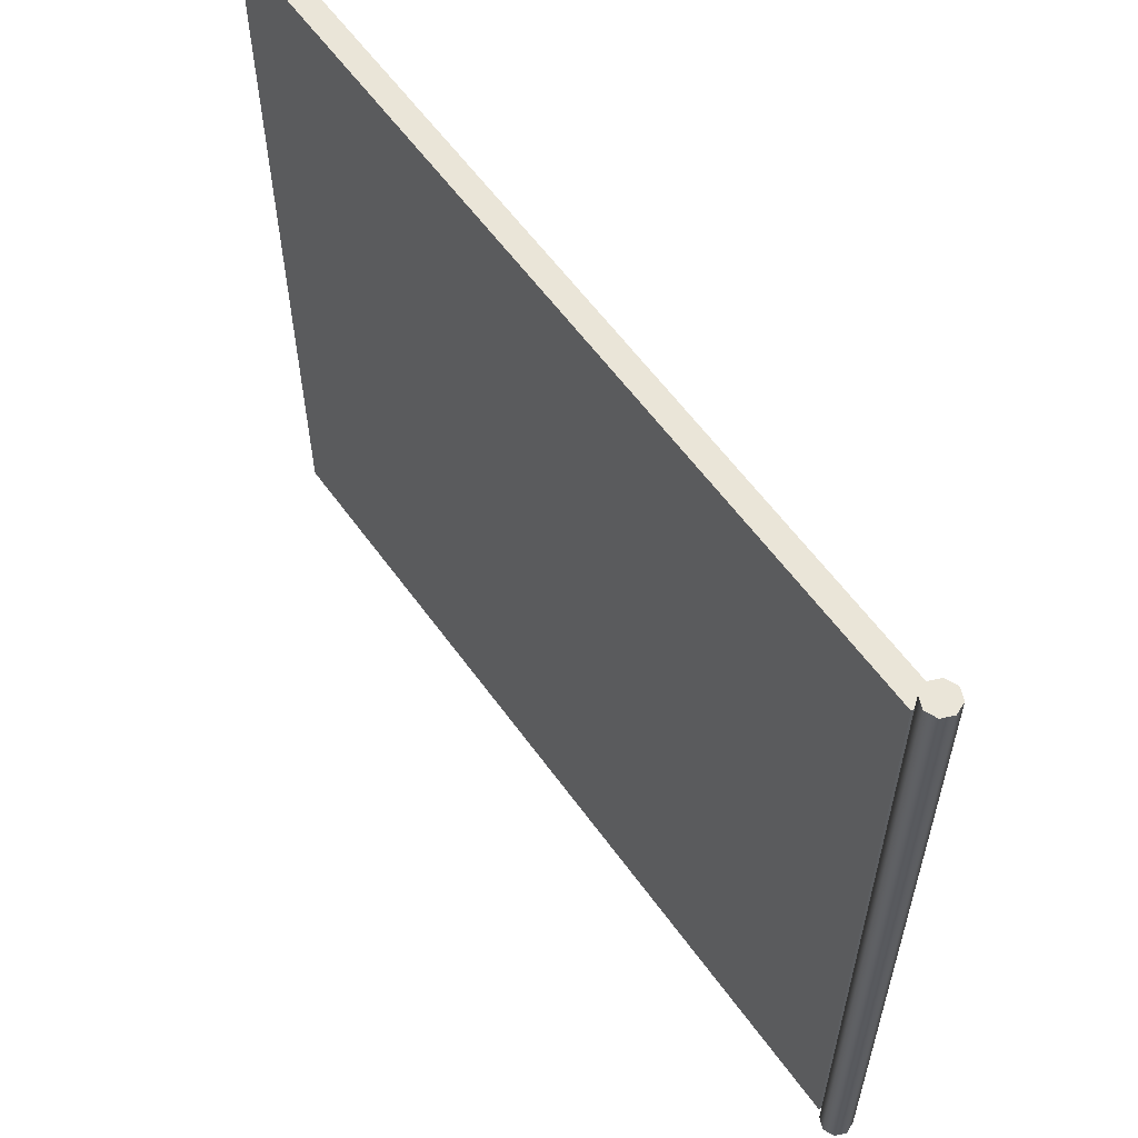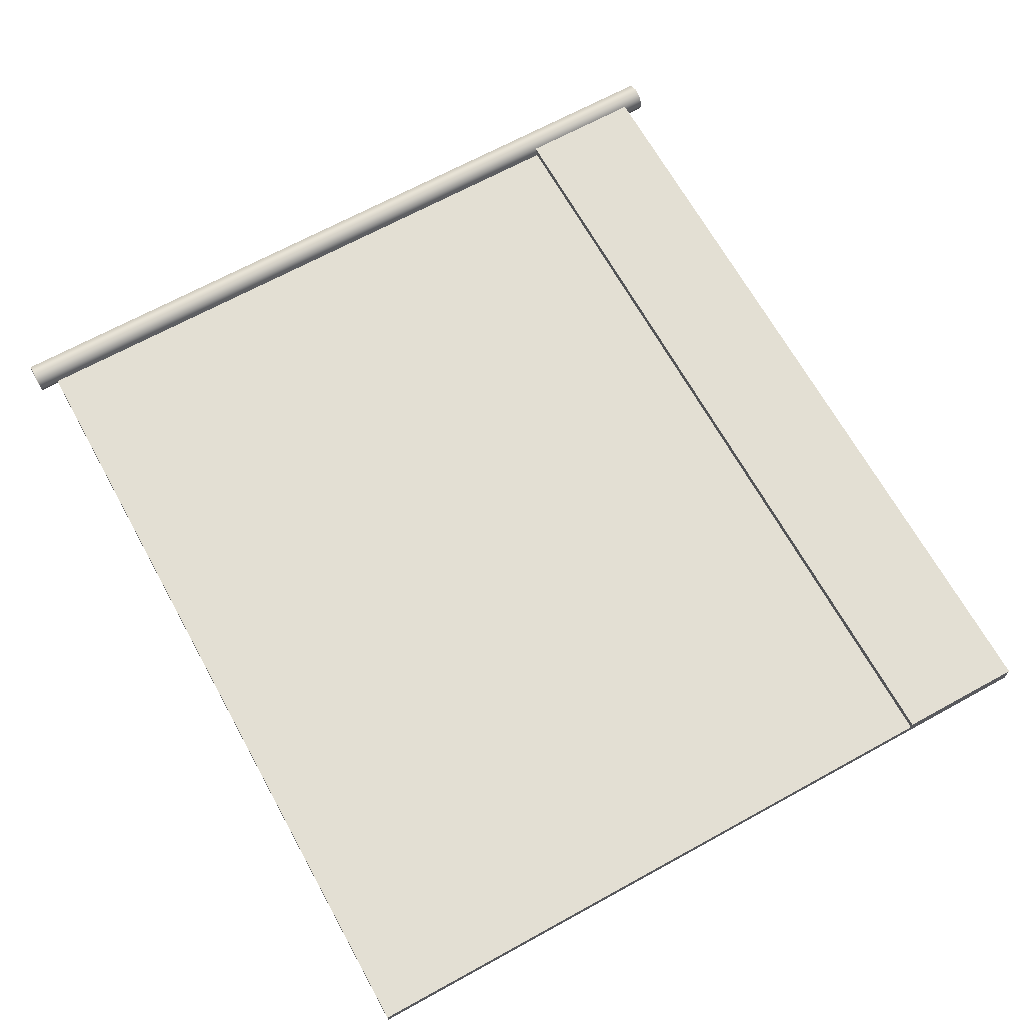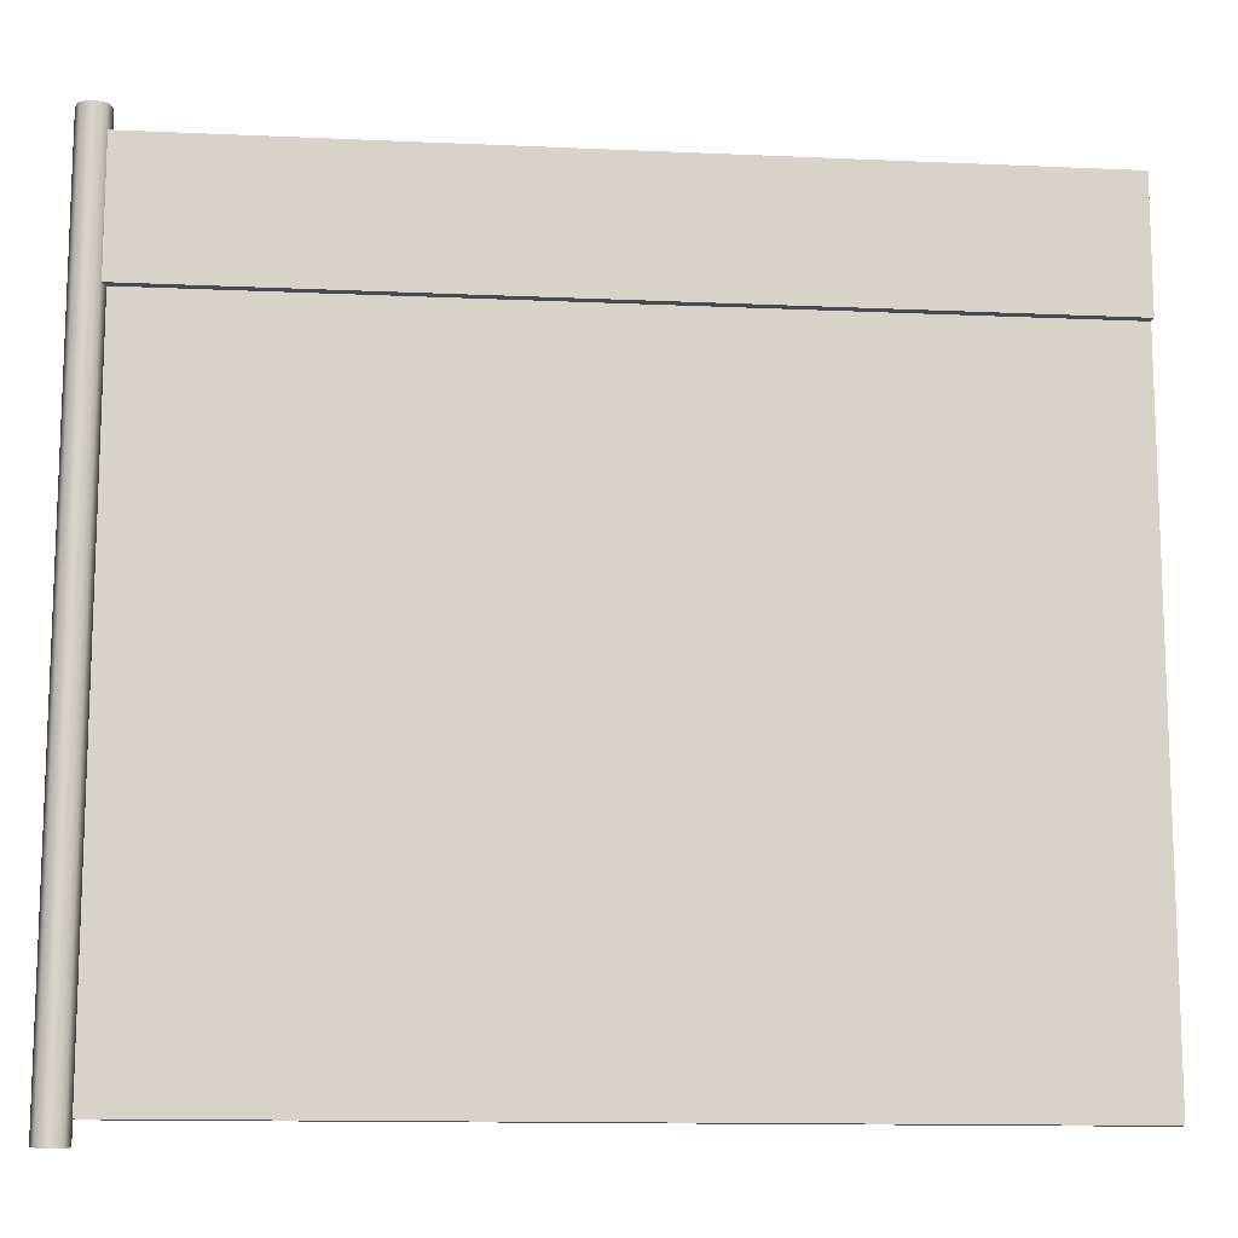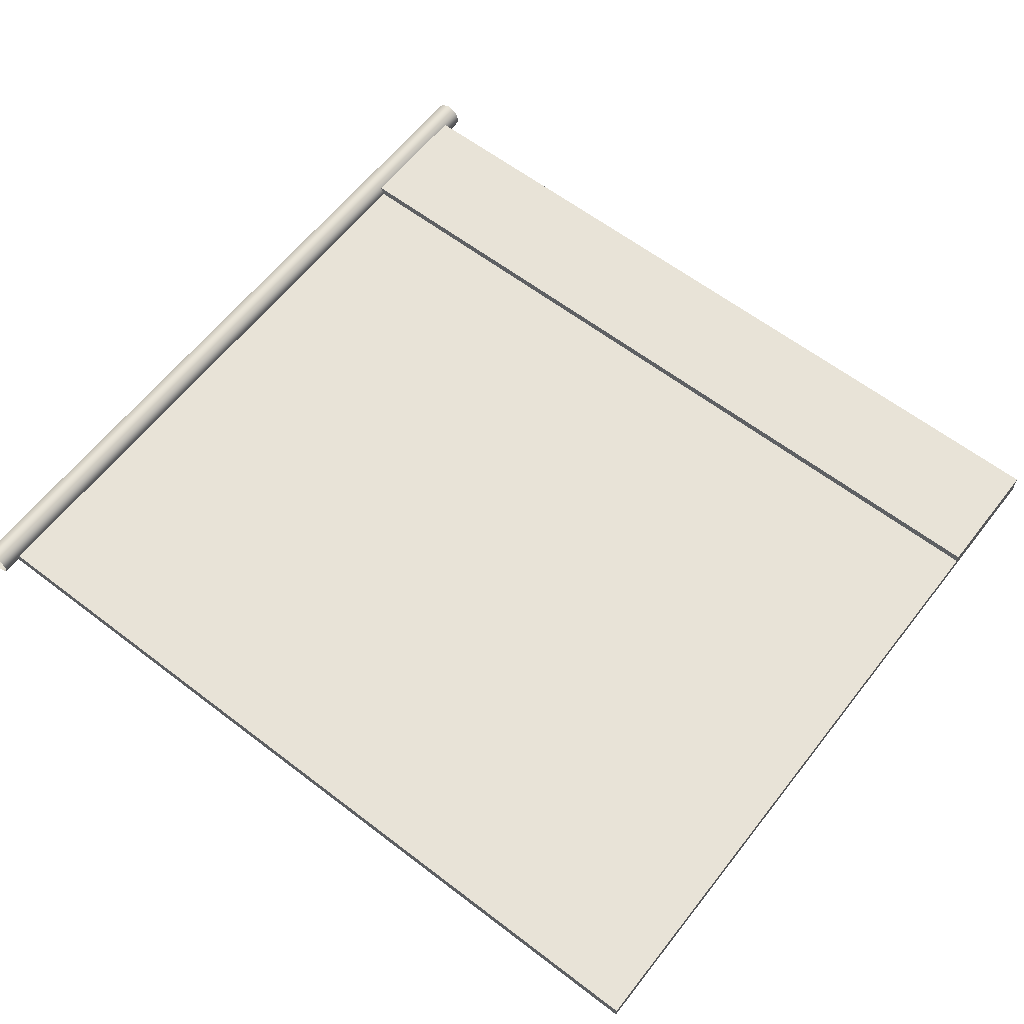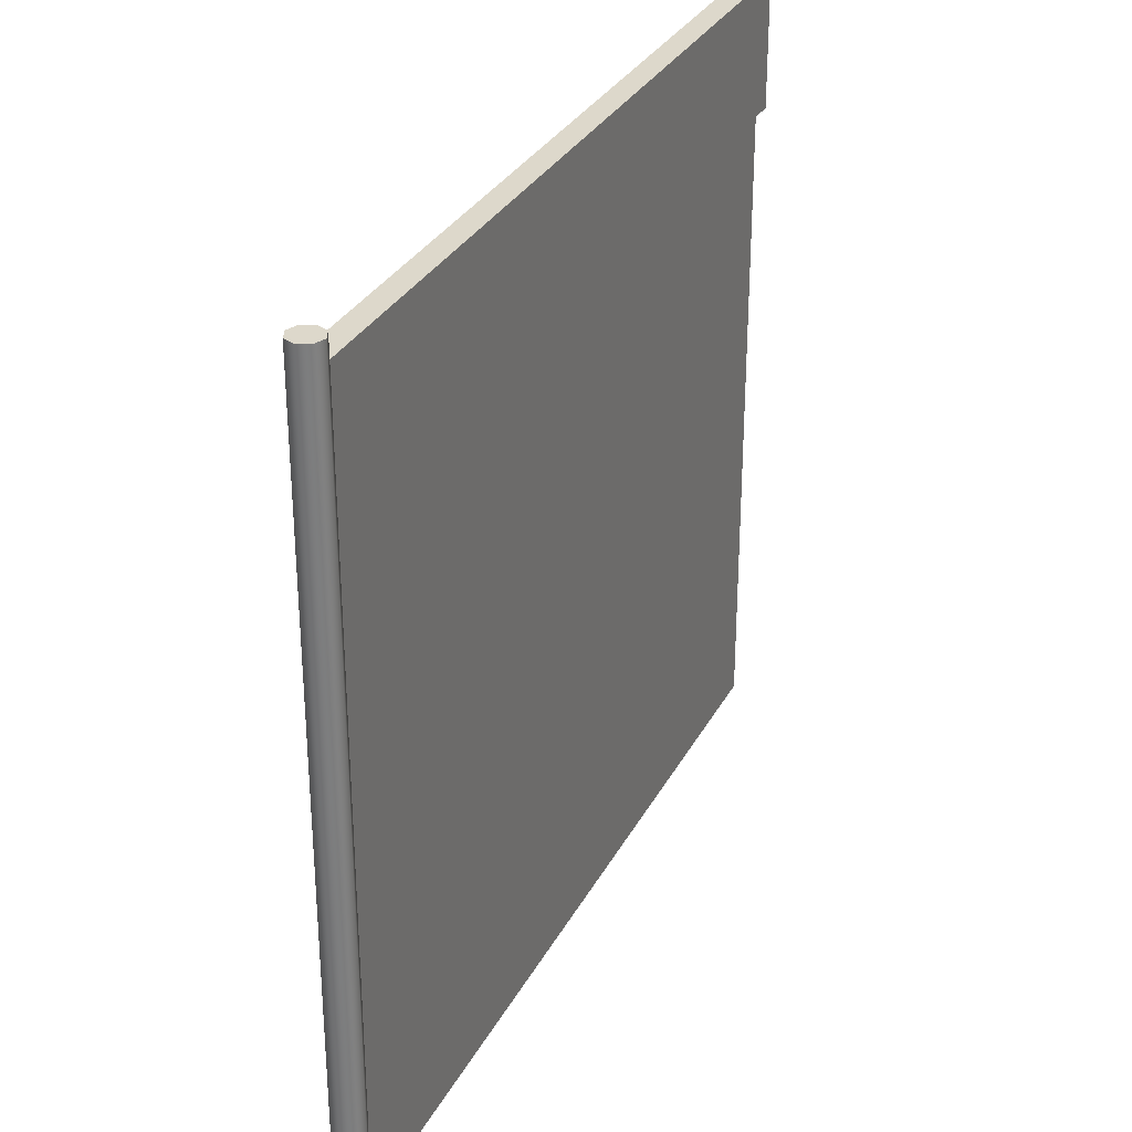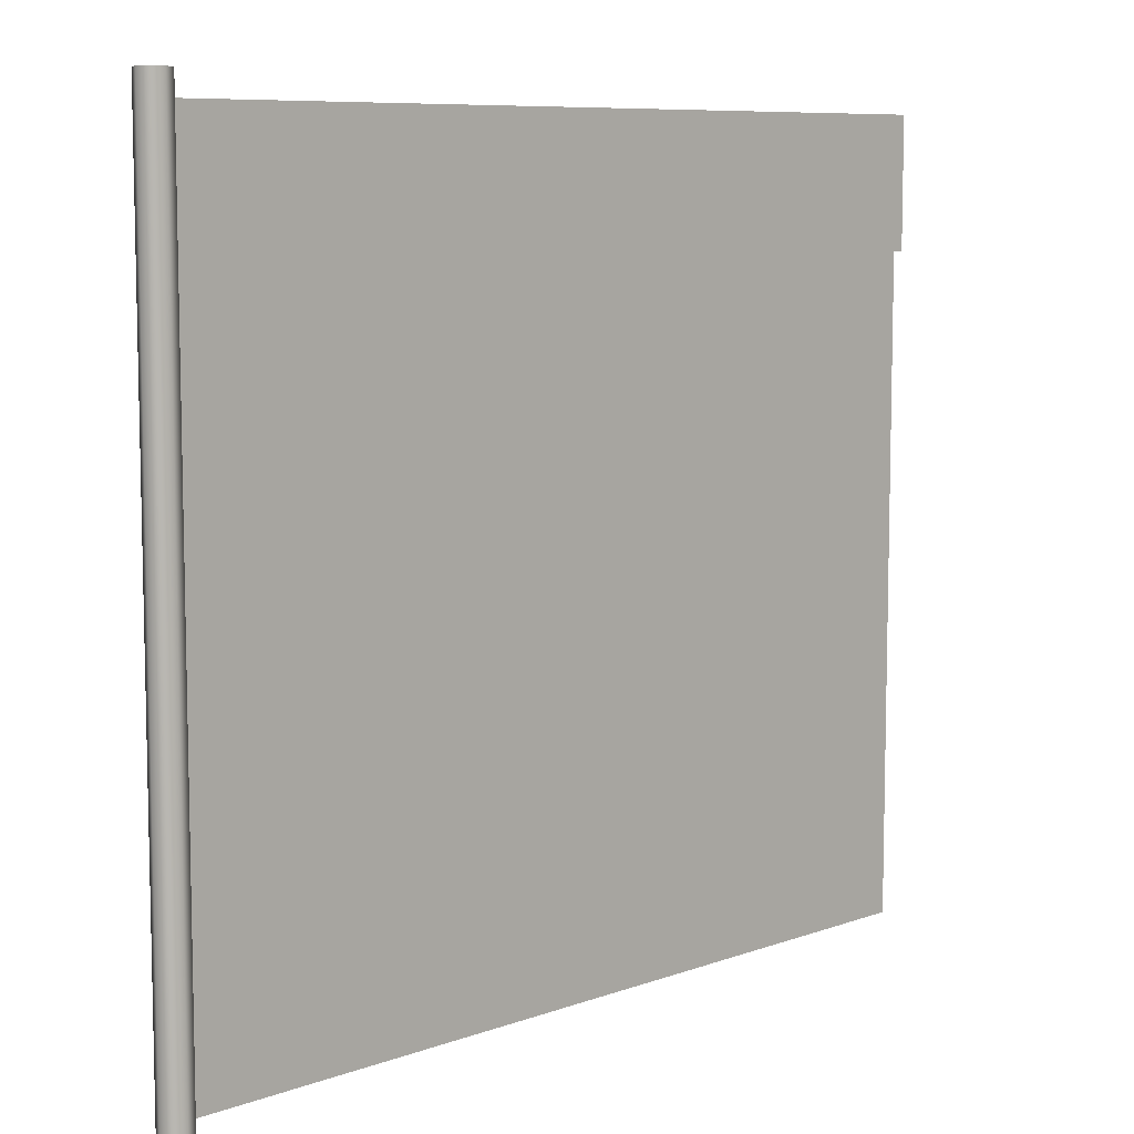
<metadata>
{"format":"obj","ext":"obj","renderer":"f3d","projection":"perspective","resolution":1024,"background":"white","views":[{"elev":59.2,"azim":-125.5,"up":"+Y"},{"elev":67.1,"azim":61.1,"up":"+Z"},{"elev":-13.0,"azim":-5.9,"up":"+Y"},{"elev":61.5,"azim":37.9,"up":"+Z"},{"elev":31.1,"azim":-66.1,"up":"+Y"},{"elev":8.3,"azim":-44.6,"up":"+Y"}]}
</metadata>
<code>
g default
v 8.479 -0.2685 4.598
v 8.421 -0.2685 4.456
v 8.479 -0.2685 4.315
v 8.621 -0.2685 4.256
v 8.762 -0.2685 4.315
v 8.821 -0.2685 4.456
v 8.762 -0.2685 4.598
v 8.621 -0.2685 4.656
v 8.479 10.29 4.598
v 8.421 10.29 4.456
v 8.479 10.29 4.315
v 8.621 10.29 4.256
v 8.762 10.29 4.315
v 8.821 10.29 4.456
v 8.762 10.29 4.598
v 8.621 10.29 4.656
v 8.621 10.29 4.456
v 8.774 8.357 4.462
v 19.68 8.357 4.462
v 8.774 0 4.462
v 19.68 0 4.462
v 8.774 8.357 4.581
v 8.774 10 4.581
v 19.68 10 4.581
v 19.68 8.357 4.581
v 8.774 10 4.293
v 19.68 10 4.293
v 8.774 0 4.293
v 19.68 0 4.293
g militaryFence
f 1 9 10 2
f 2 10 11 3
f 3 11 12 4
f 4 12 13 5
f 5 13 14 6
f 6 14 15 7
f 7 15 16 8
f 8 16 9 1
f 17 12 11 10
f 17 14 13 12
f 17 16 15 14
f 17 10 9 16
f 21 19 18 20
f 25 24 23 22
f 25 22 18 19
f 23 24 27 26
f 26 27 29 28
f 19 21 29 27
f 25 19 27 24
f 20 18 26 28
f 18 22 23 26
f 21 20 28 29

</code>
